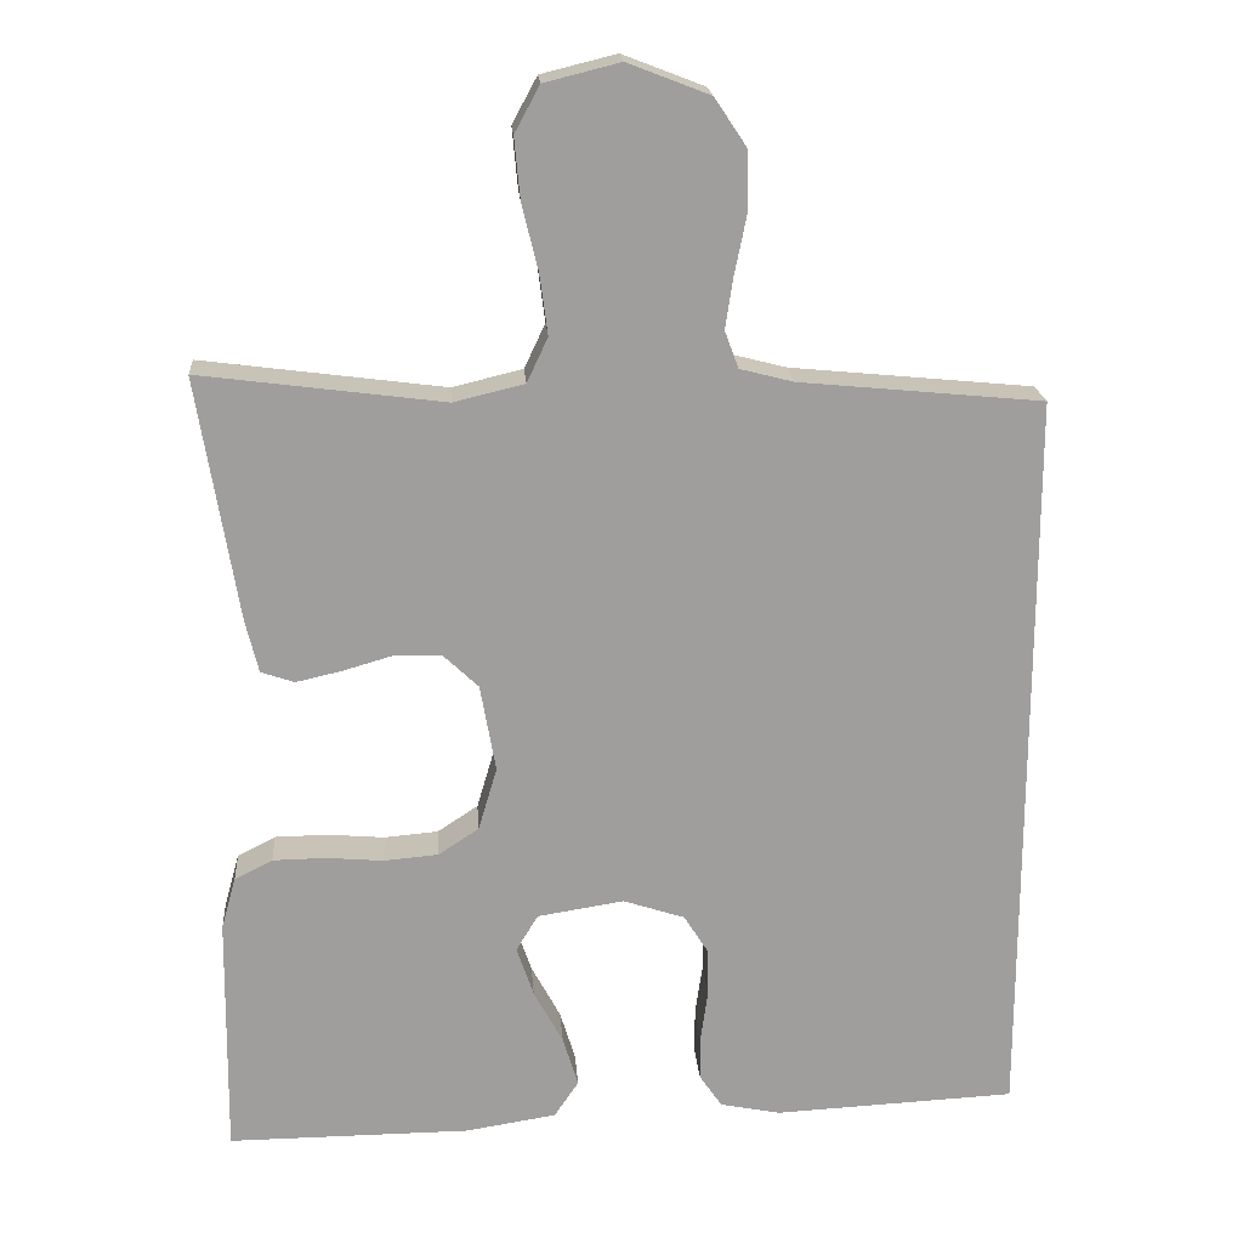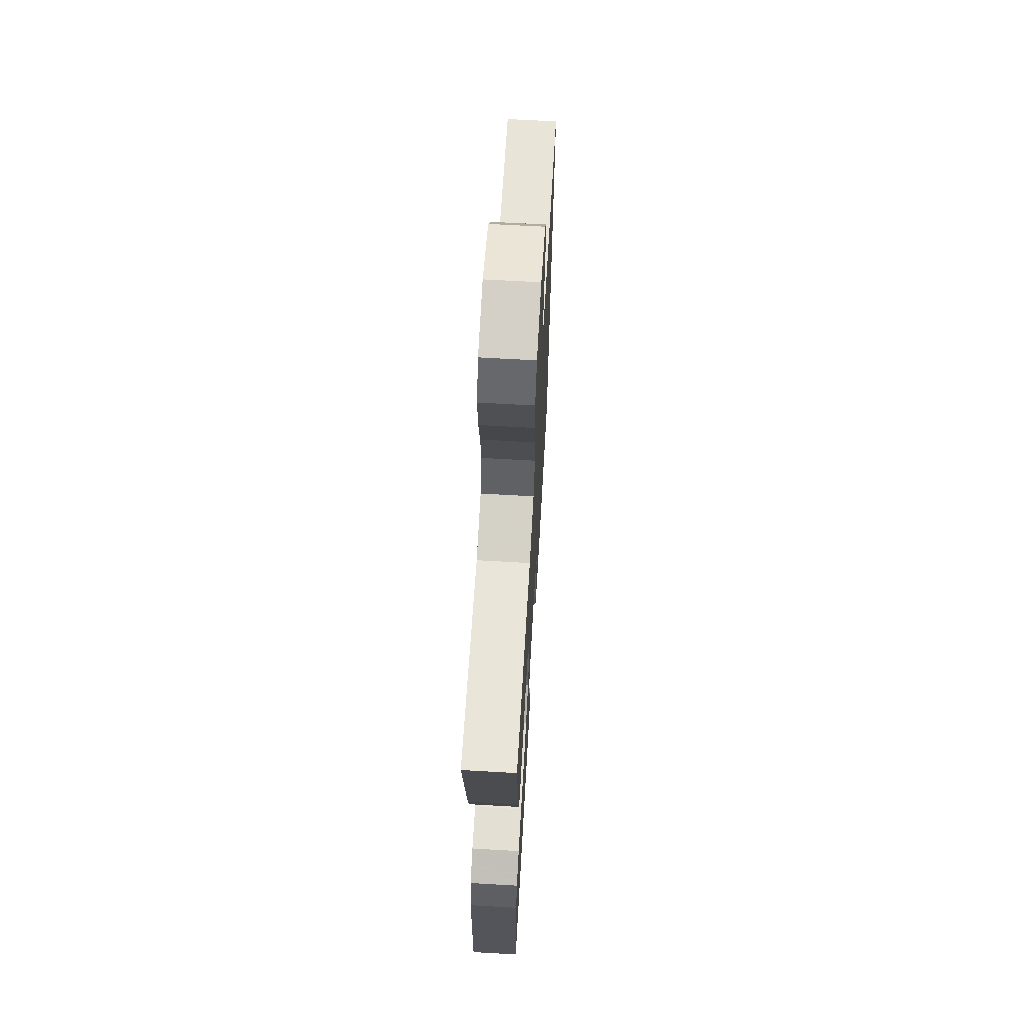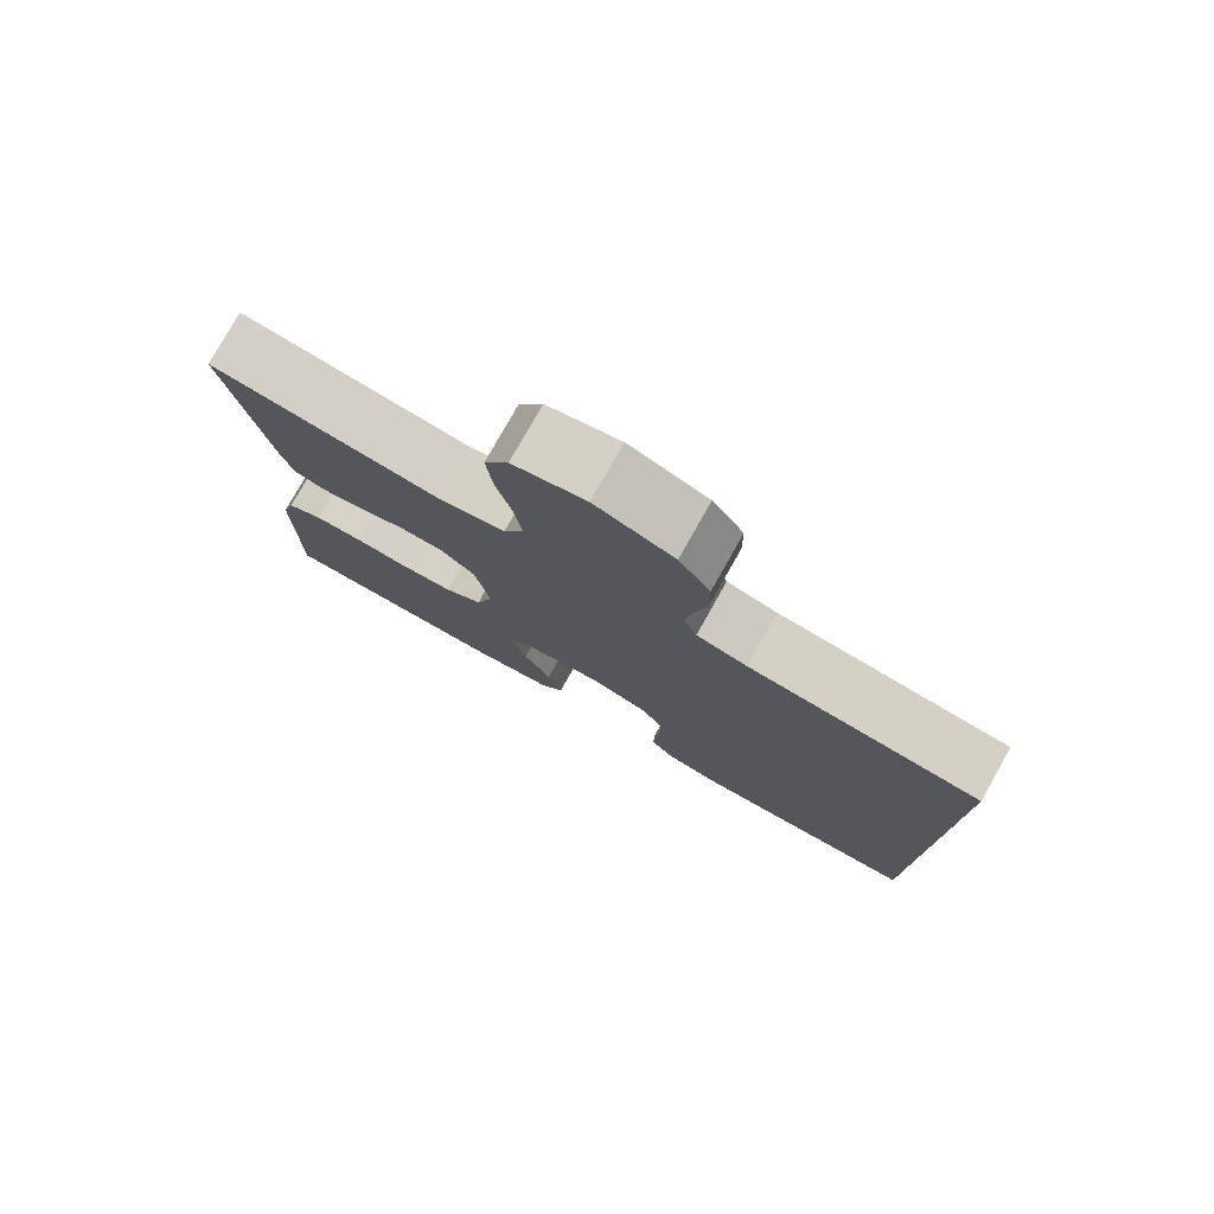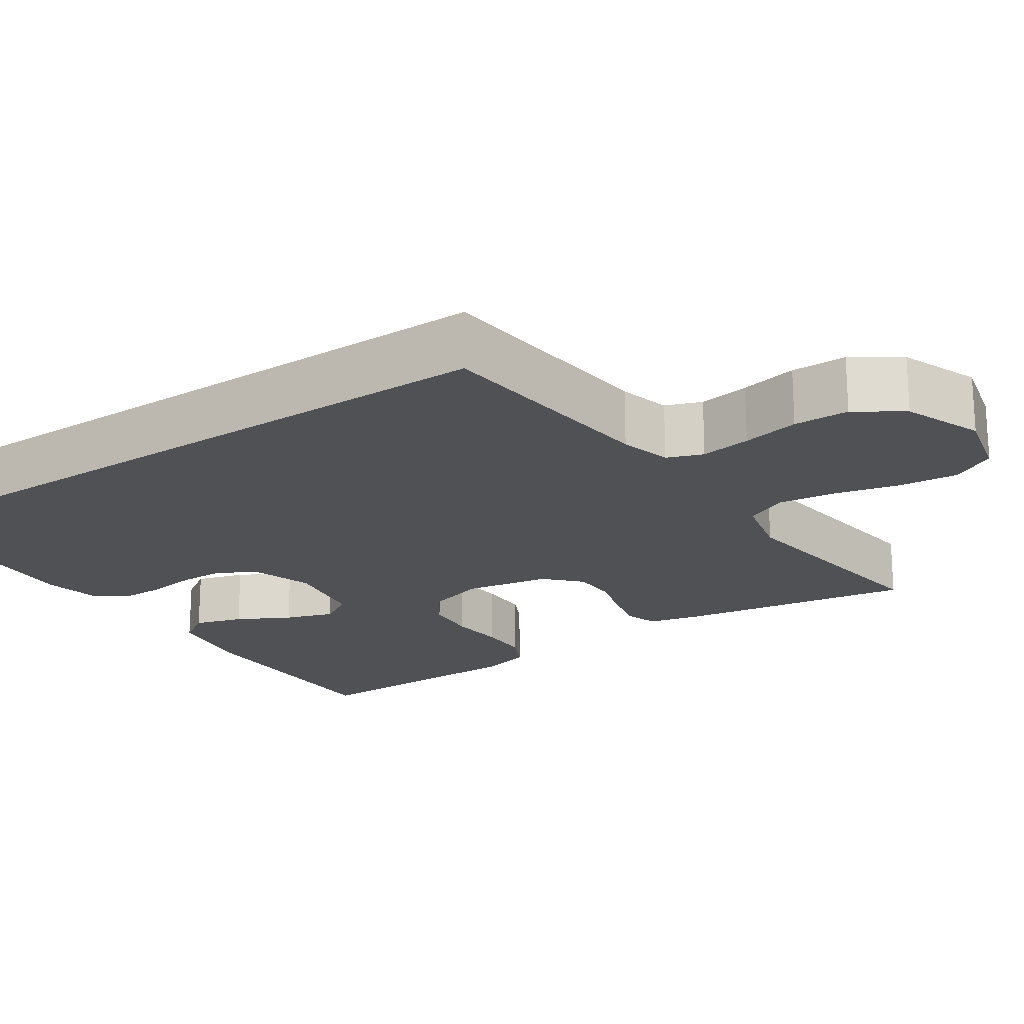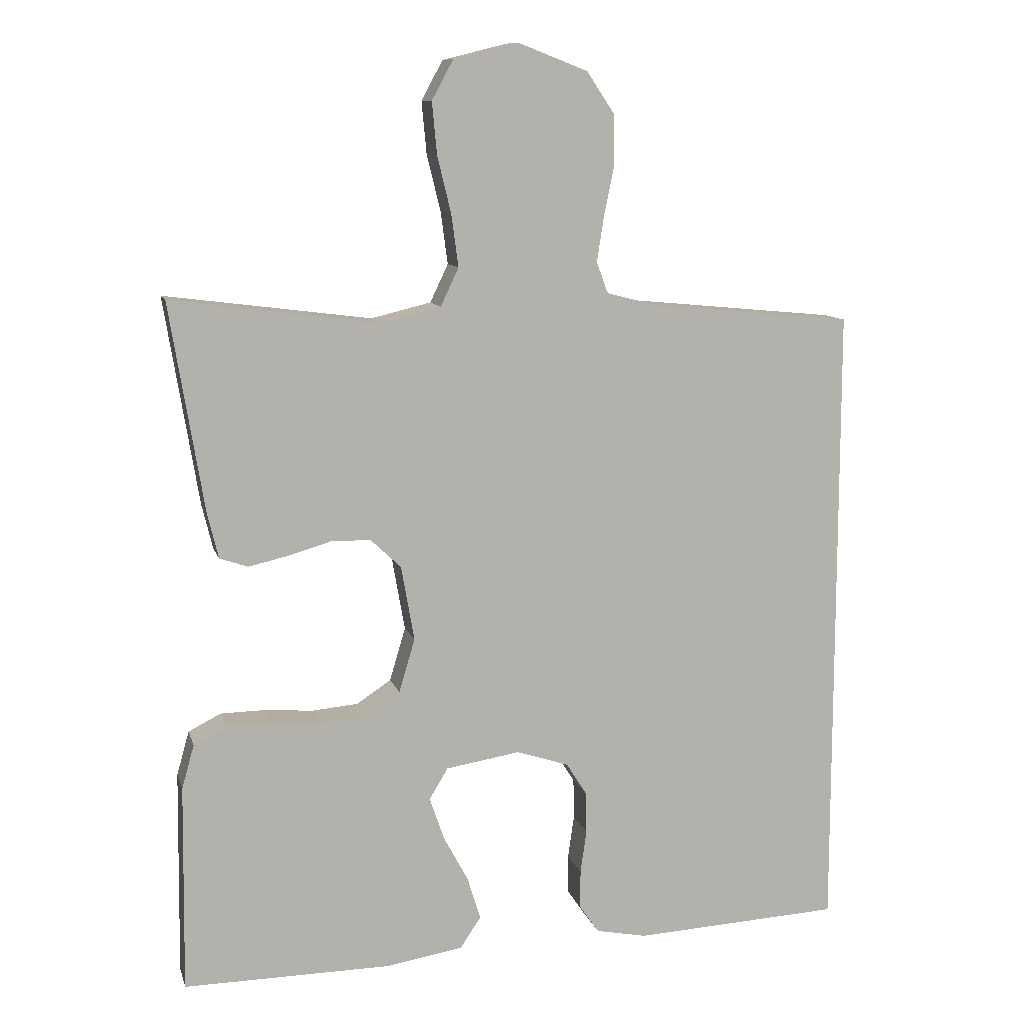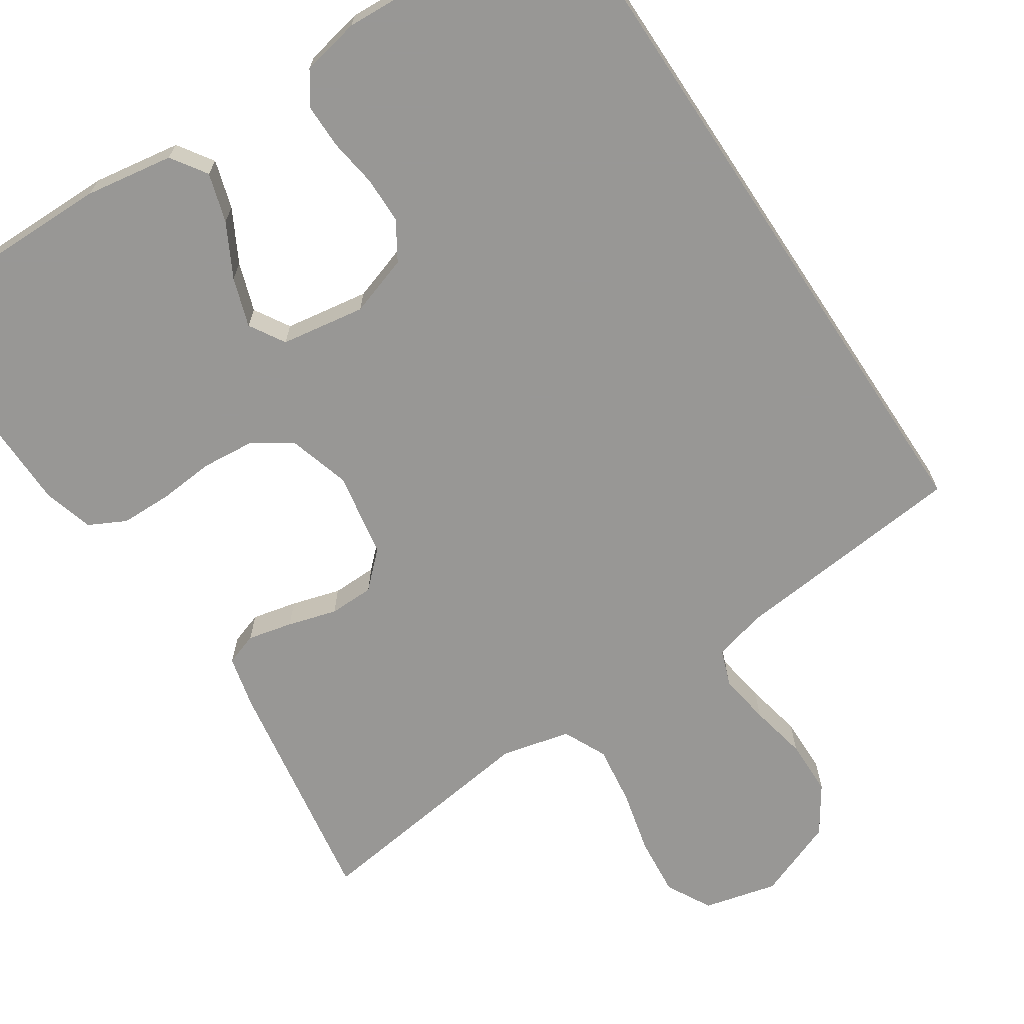
<metadata>
{"format":"obj","ext":"obj","renderer":"f3d","projection":"perspective","resolution":1024,"background":"white","views":[{"elev":19.5,"azim":175.8,"up":"+Z"},{"elev":65.9,"azim":93.3,"up":"+Z"},{"elev":78.6,"azim":-150.5,"up":"+Z"},{"elev":-20.1,"azim":-55.8,"up":"+Y"},{"elev":10.6,"azim":165.8,"up":"+Z"},{"elev":-68.2,"azim":-146.5,"up":"+Y"}]}
</metadata>
<code>
v -0.5 0.07 0.449
v -0.2 0.07 0.478
v -0.134 0.07 0.495
v -0.117 0.07 0.541
v -0.127 0.07 0.606
v -0.142 0.07 0.679
v -0.141 0.07 0.75
v -0.101 0.07 0.81
v 0 0.07 0.849
v 0.093 0.07 0.826
v 0.124 0.07 0.769
v 0.117 0.07 0.694
v 0.097 0.07 0.612
v 0.087 0.07 0.537
v 0.113 0.07 0.482
v 0.2 0.07 0.461
v 0.5 0.07 0.5
v 0.451 0.07 0.2
v 0.435 0.07 0.134
v 0.394 0.07 0.12
v 0.337 0.07 0.133
v 0.275 0.07 0.151
v 0.218 0.07 0.15
v 0.174 0.07 0.108
v 0.155 0.07 0
v 0.178 0.07 -0.078
v 0.228 0.07 -0.111
v 0.295 0.07 -0.117
v 0.366 0.07 -0.111
v 0.431 0.07 -0.112
v 0.478 0.07 -0.136
v 0.496 0.07 -0.2
v 0.5 0.07 -0.5
v 0.2 0.07 -0.498
v 0.088 0.07 -0.48
v 0.058 0.07 -0.435
v 0.077 0.07 -0.373
v 0.113 0.07 -0.306
v 0.134 0.07 -0.244
v 0.107 0.07 -0.199
v 0 0.07 -0.182
v -0.076 0.07 -0.207
v -0.106 0.07 -0.255
v -0.107 0.07 -0.314
v -0.098 0.07 -0.377
v -0.098 0.07 -0.433
v -0.126 0.07 -0.474
v -0.2 0.07 -0.489
v -0.5 0.07 -0.474
v -0.5 0 0.449
v -0.2 0 0.478
v -0.134 0 0.495
v -0.117 0 0.541
v -0.127 0 0.606
v -0.142 0 0.679
v -0.141 0 0.75
v -0.101 0 0.81
v 0 0 0.849
v 0.093 0 0.826
v 0.124 0 0.769
v 0.117 0 0.694
v 0.097 0 0.612
v 0.087 0 0.537
v 0.113 0 0.482
v 0.2 0 0.461
v 0.5 0 0.5
v 0.451 0 0.2
v 0.435 0 0.134
v 0.394 0 0.12
v 0.337 0 0.133
v 0.275 0 0.151
v 0.218 0 0.15
v 0.174 0 0.108
v 0.155 0 0
v 0.178 0 -0.078
v 0.228 0 -0.111
v 0.295 0 -0.117
v 0.366 0 -0.111
v 0.431 0 -0.112
v 0.478 0 -0.136
v 0.496 0 -0.2
v 0.5 0 -0.5
v 0.2 0 -0.498
v 0.088 0 -0.48
v 0.058 0 -0.435
v 0.077 0 -0.373
v 0.113 0 -0.306
v 0.134 0 -0.244
v 0.107 0 -0.199
v 0 0 -0.182
v -0.076 0 -0.207
v -0.106 0 -0.255
v -0.107 0 -0.314
v -0.098 0 -0.377
v -0.098 0 -0.433
v -0.126 0 -0.474
v -0.2 0 -0.489
v -0.5 0 -0.474
f 48 49 1
f 47 48 1
f 46 47 1
f 45 46 1
f 44 45 1
f 43 44 1 2
f 42 43 2 3
f 41 42 3 4
f 40 41 4 5
f 7 8 9
f 6 7 9
f 5 6 9
f 40 5 9
f 39 40 9
f 36 37 38
f 35 36 38
f 34 35 38
f 33 34 38
f 32 33 38
f 31 32 38
f 30 31 38
f 29 30 38
f 28 29 38
f 27 28 38 39
f 26 27 39
f 25 26 39
f 20 21 22
f 19 20 22
f 18 19 22
f 17 18 22
f 16 17 22
f 15 16 22 23
f 14 15 23 24
f 11 12 13
f 10 11 13
f 9 10 13
f 9 13 14
f 25 39 9 14
f 14 24 25
f 50 98 97
f 50 97 96
f 50 96 95
f 50 95 94
f 50 94 93
f 51 50 93 92
f 52 51 92 91
f 53 52 91 90
f 54 53 90 89
f 58 57 56
f 58 56 55
f 58 55 54
f 58 54 89
f 58 89 88
f 87 86 85
f 87 85 84
f 87 84 83
f 87 83 82
f 87 82 81
f 87 81 80
f 87 80 79
f 87 79 78
f 87 78 77
f 88 87 77 76
f 88 76 75
f 88 75 74
f 71 70 69
f 71 69 68
f 71 68 67
f 71 67 66
f 71 66 65
f 72 71 65 64
f 73 72 64 63
f 62 61 60
f 62 60 59
f 62 59 58
f 63 62 58
f 63 58 88 74
f 74 73 63
f 1 50 51 2
f 2 51 52 3
f 3 52 53 4
f 4 53 54 5
f 5 54 55 6
f 6 55 56 7
f 7 56 57 8
f 8 57 58 9
f 9 58 59 10
f 10 59 60 11
f 11 60 61 12
f 12 61 62 13
f 13 62 63 14
f 14 63 64 15
f 15 64 65 16
f 16 65 66 17
f 17 66 67 18
f 18 67 68 19
f 19 68 69 20
f 20 69 70 21
f 21 70 71 22
f 22 71 72 23
f 23 72 73 24
f 24 73 74 25
f 25 74 75 26
f 26 75 76 27
f 27 76 77 28
f 28 77 78 29
f 29 78 79 30
f 30 79 80 31
f 31 80 81 32
f 32 81 82 33
f 33 82 83 34
f 34 83 84 35
f 35 84 85 36
f 36 85 86 37
f 37 86 87 38
f 38 87 88 39
f 39 88 89 40
f 40 89 90 41
f 41 90 91 42
f 42 91 92 43
f 43 92 93 44
f 44 93 94 45
f 45 94 95 46
f 46 95 96 47
f 47 96 97 48
f 48 97 98 49
f 49 98 50 1

</code>
